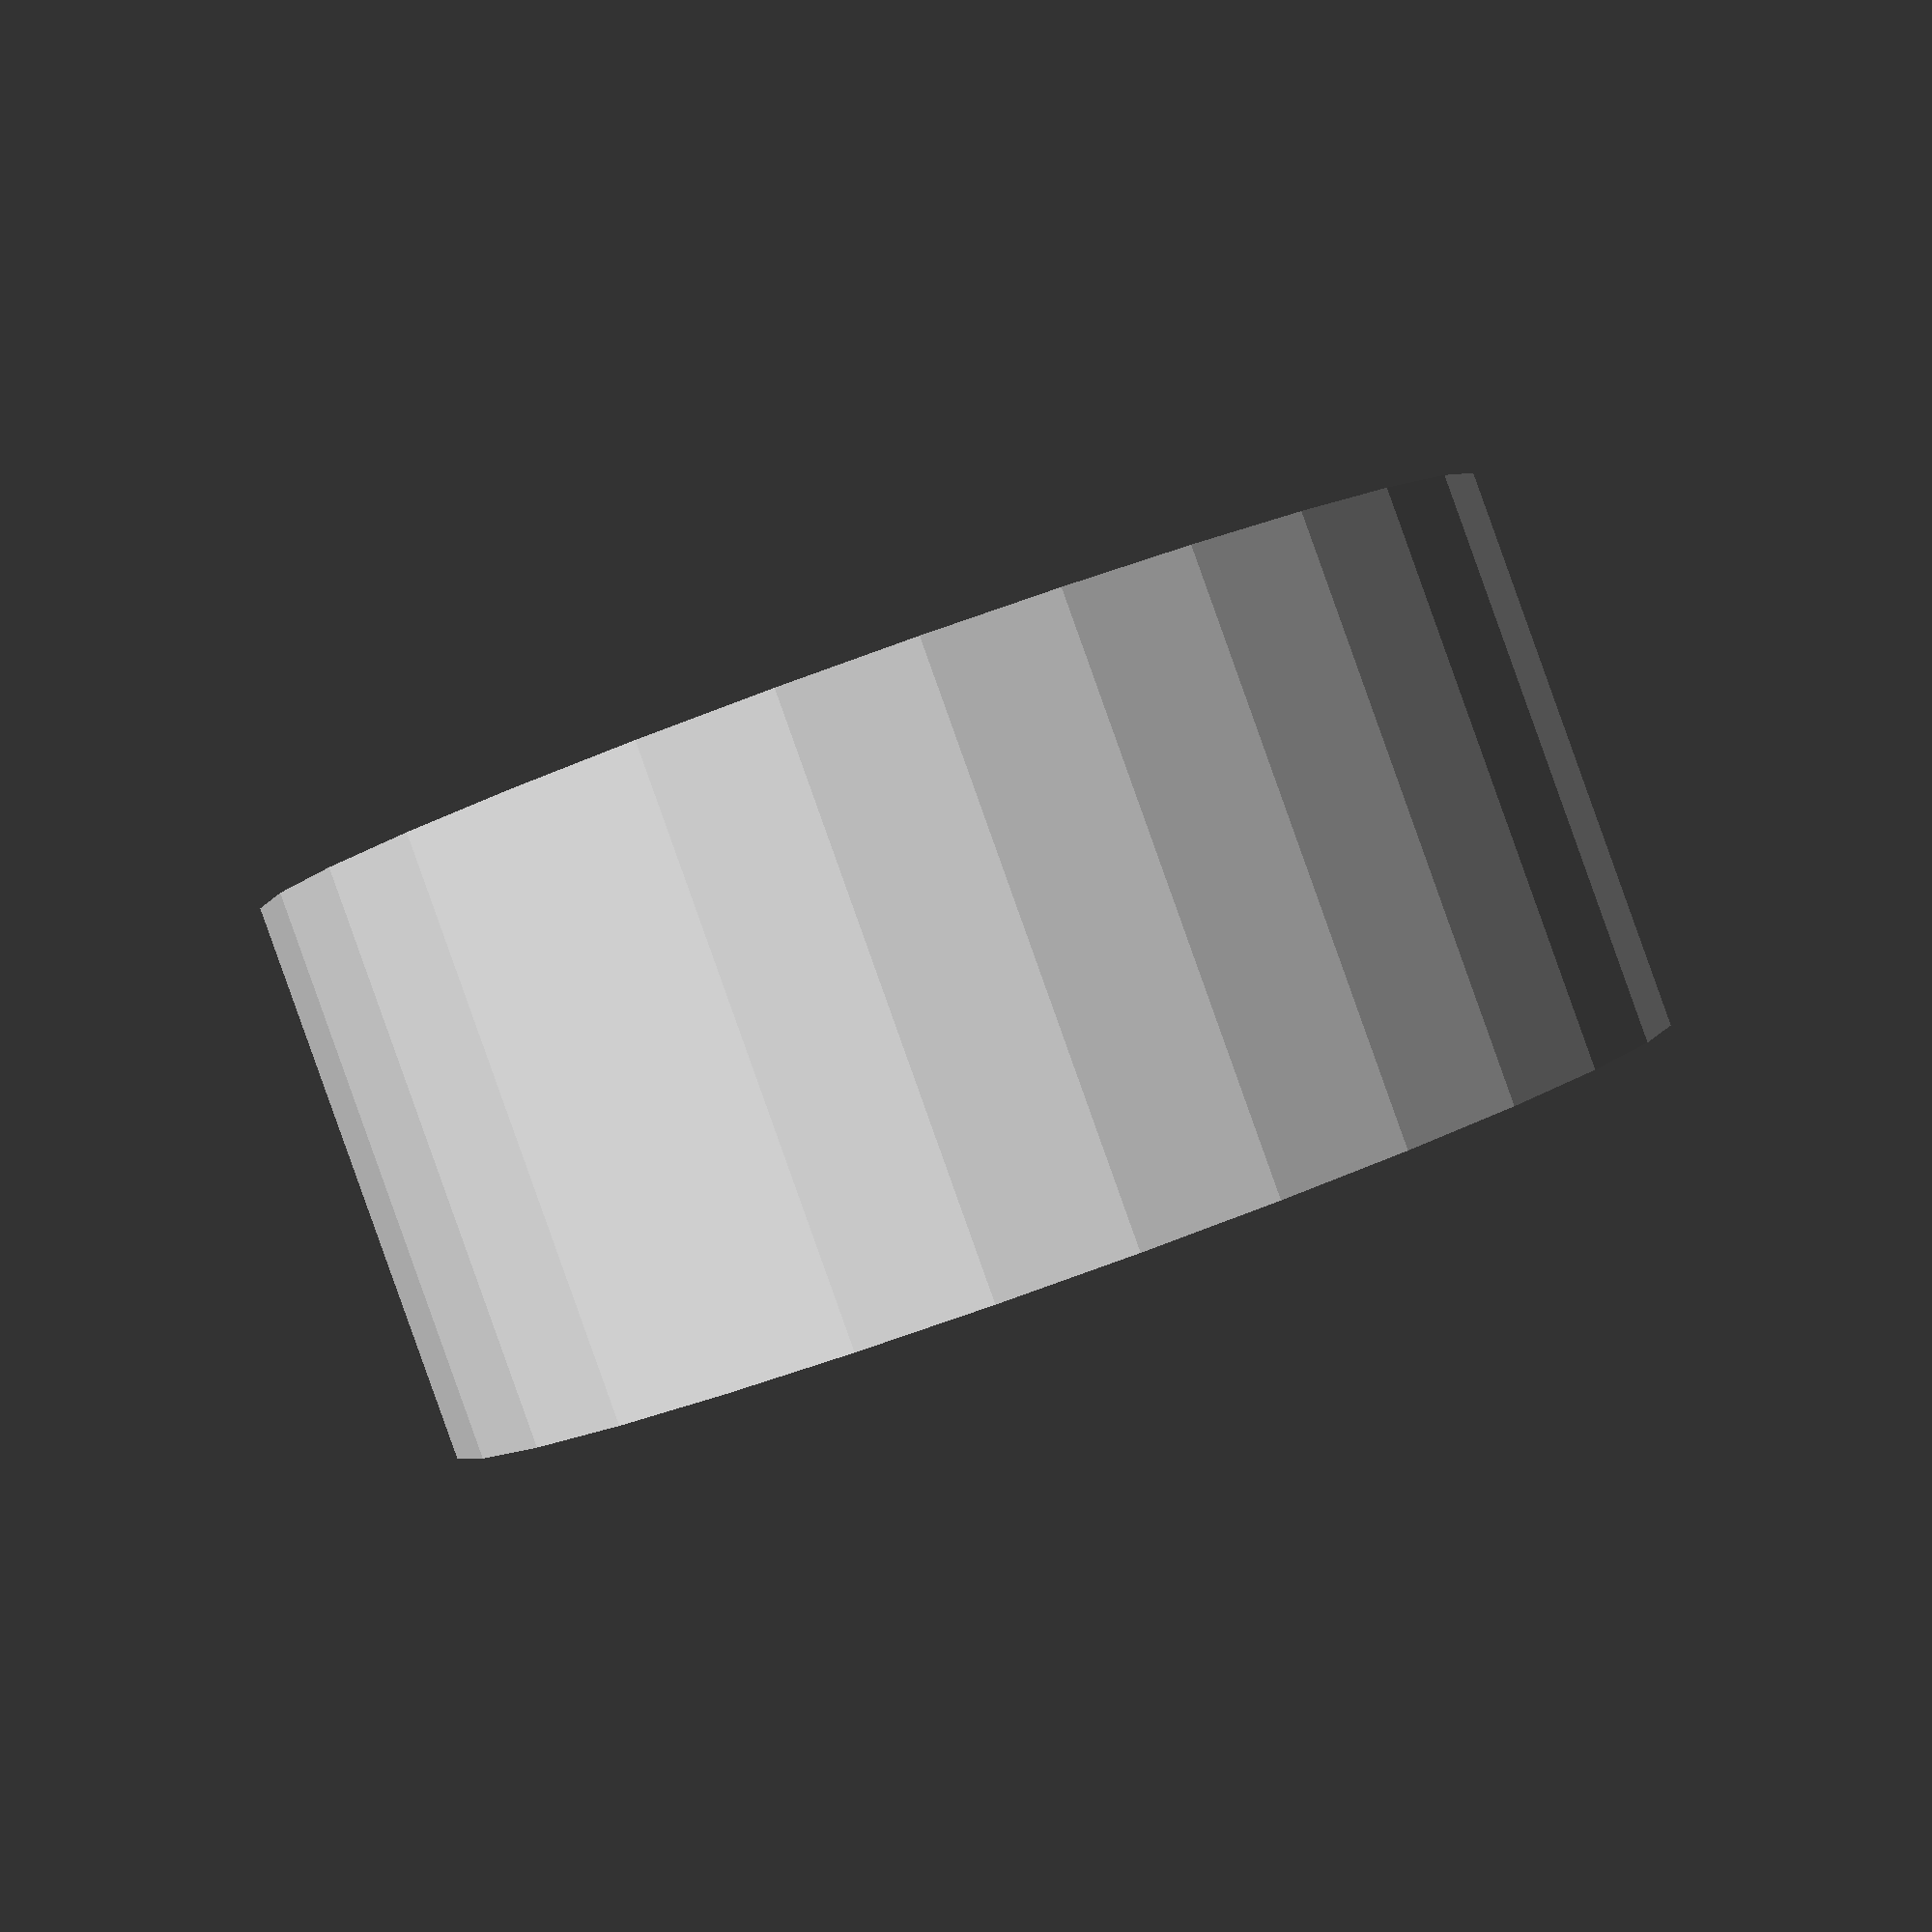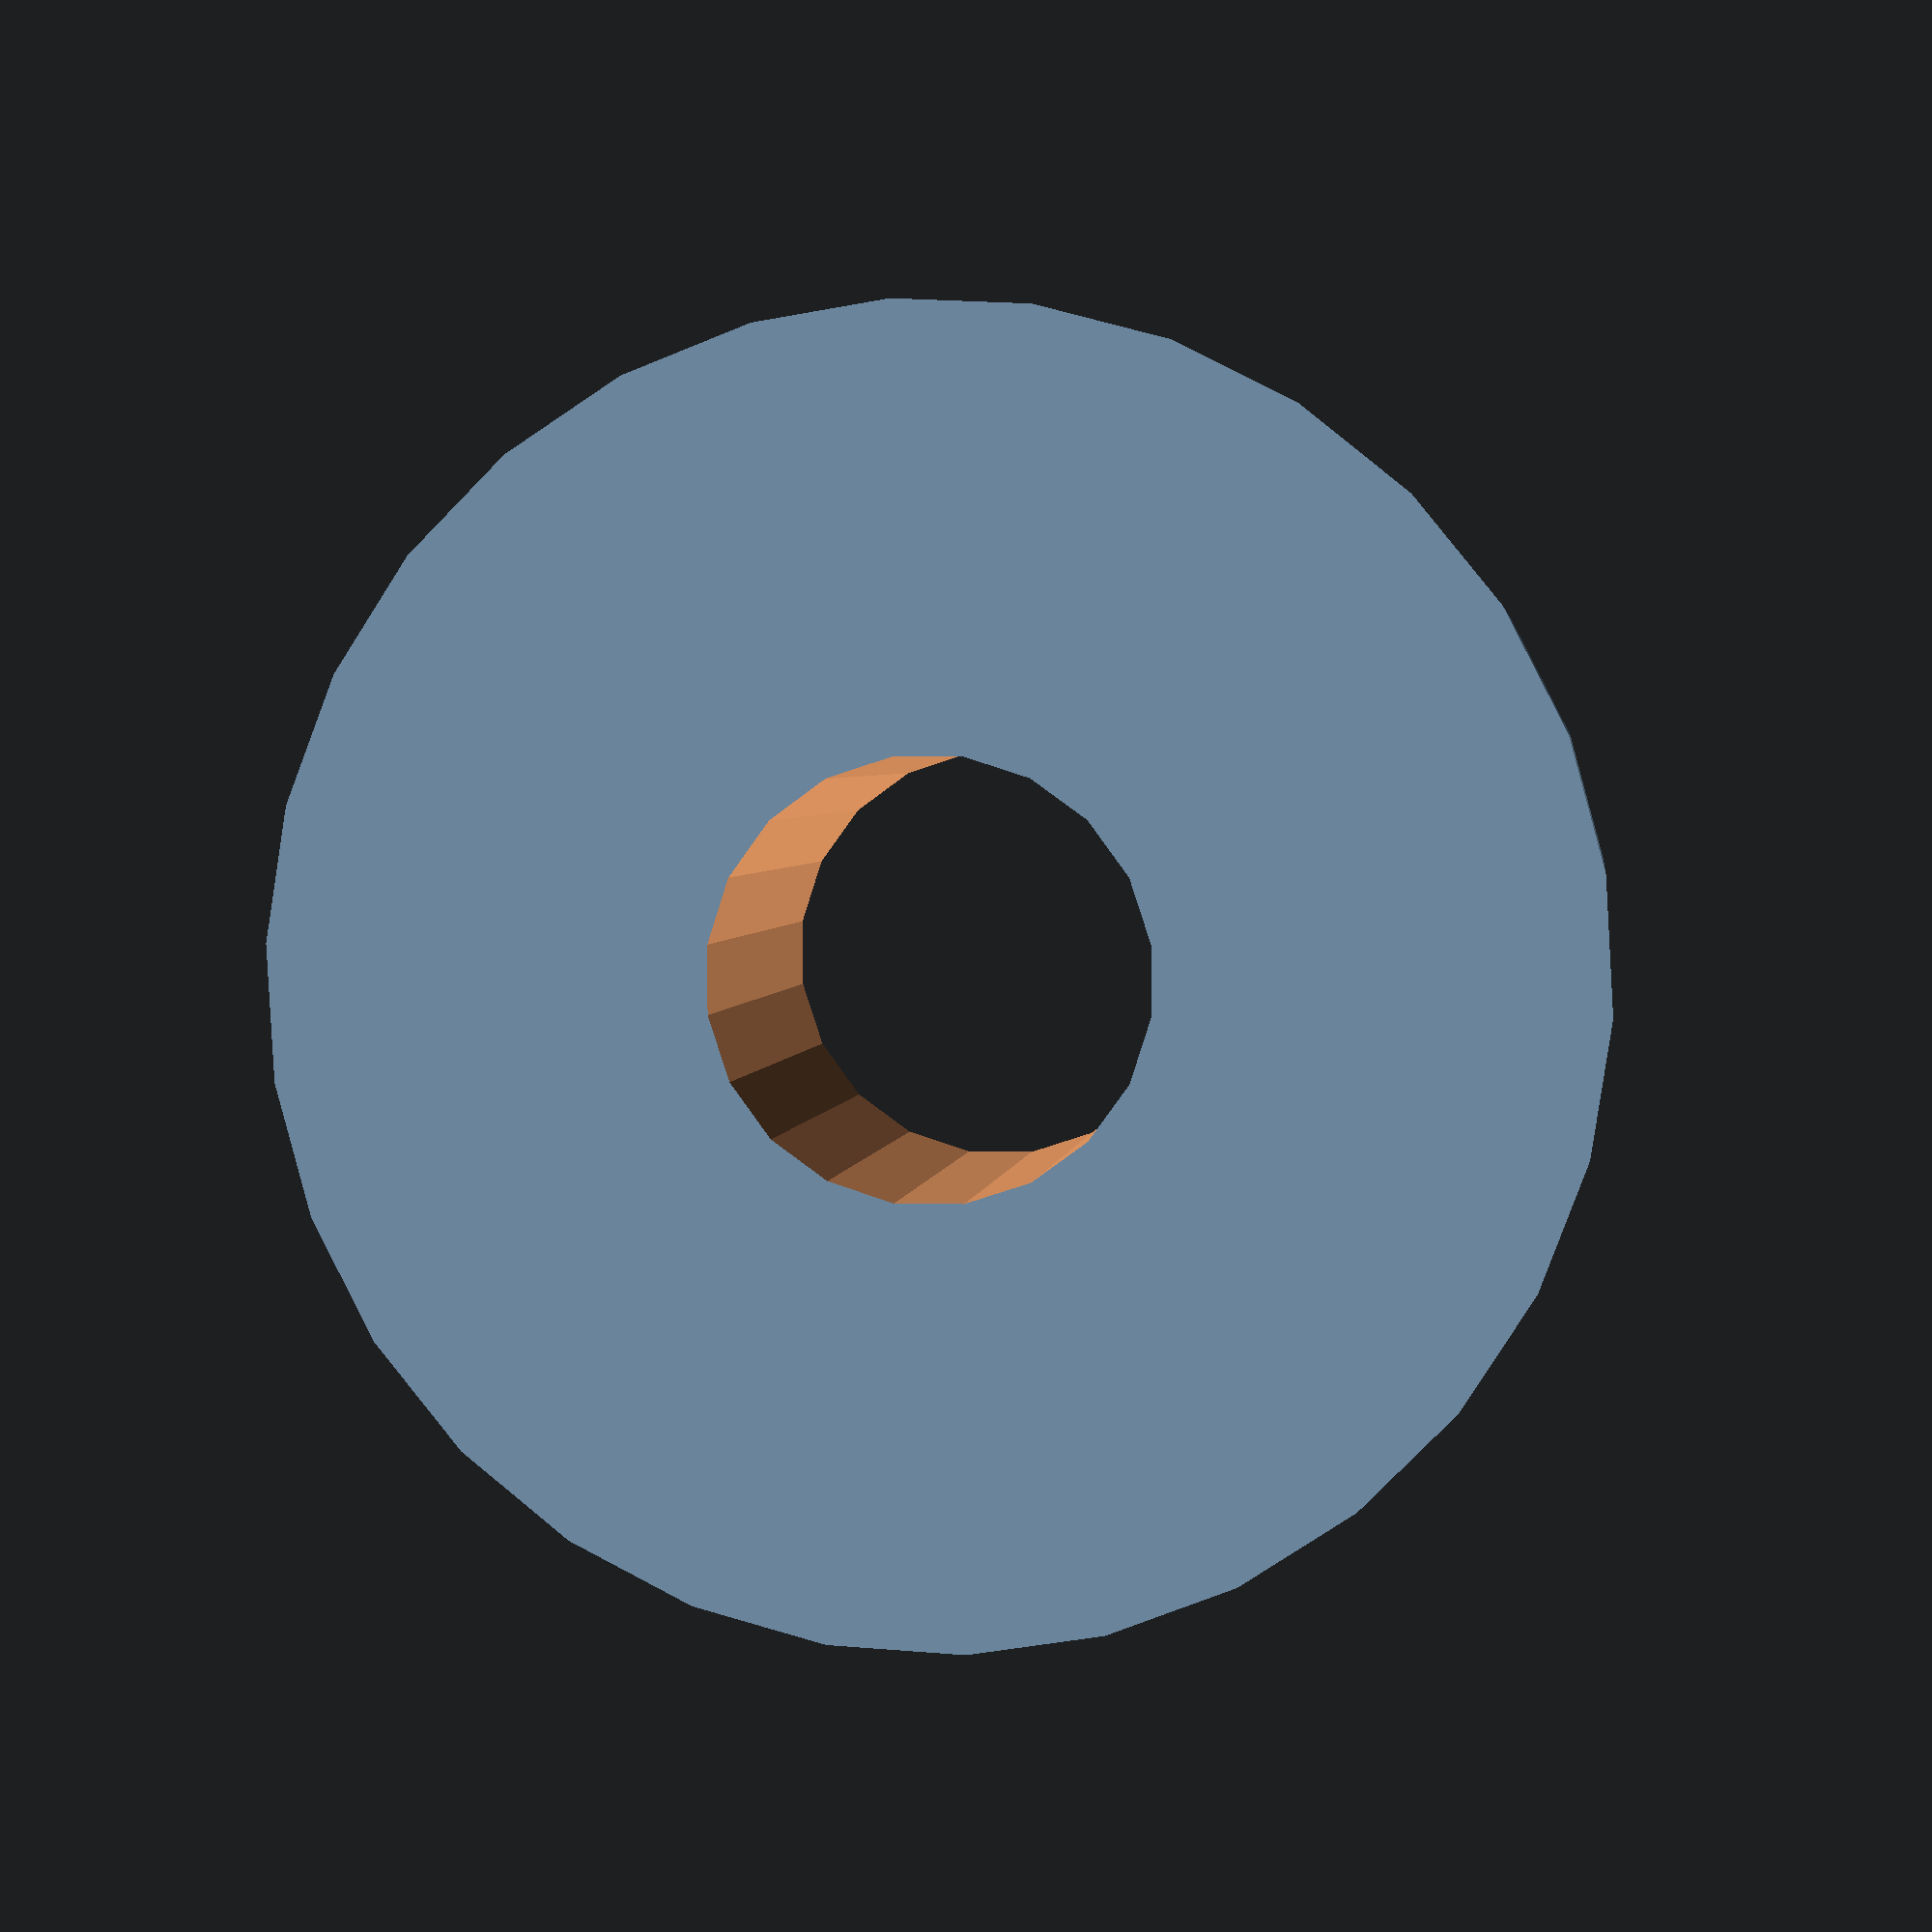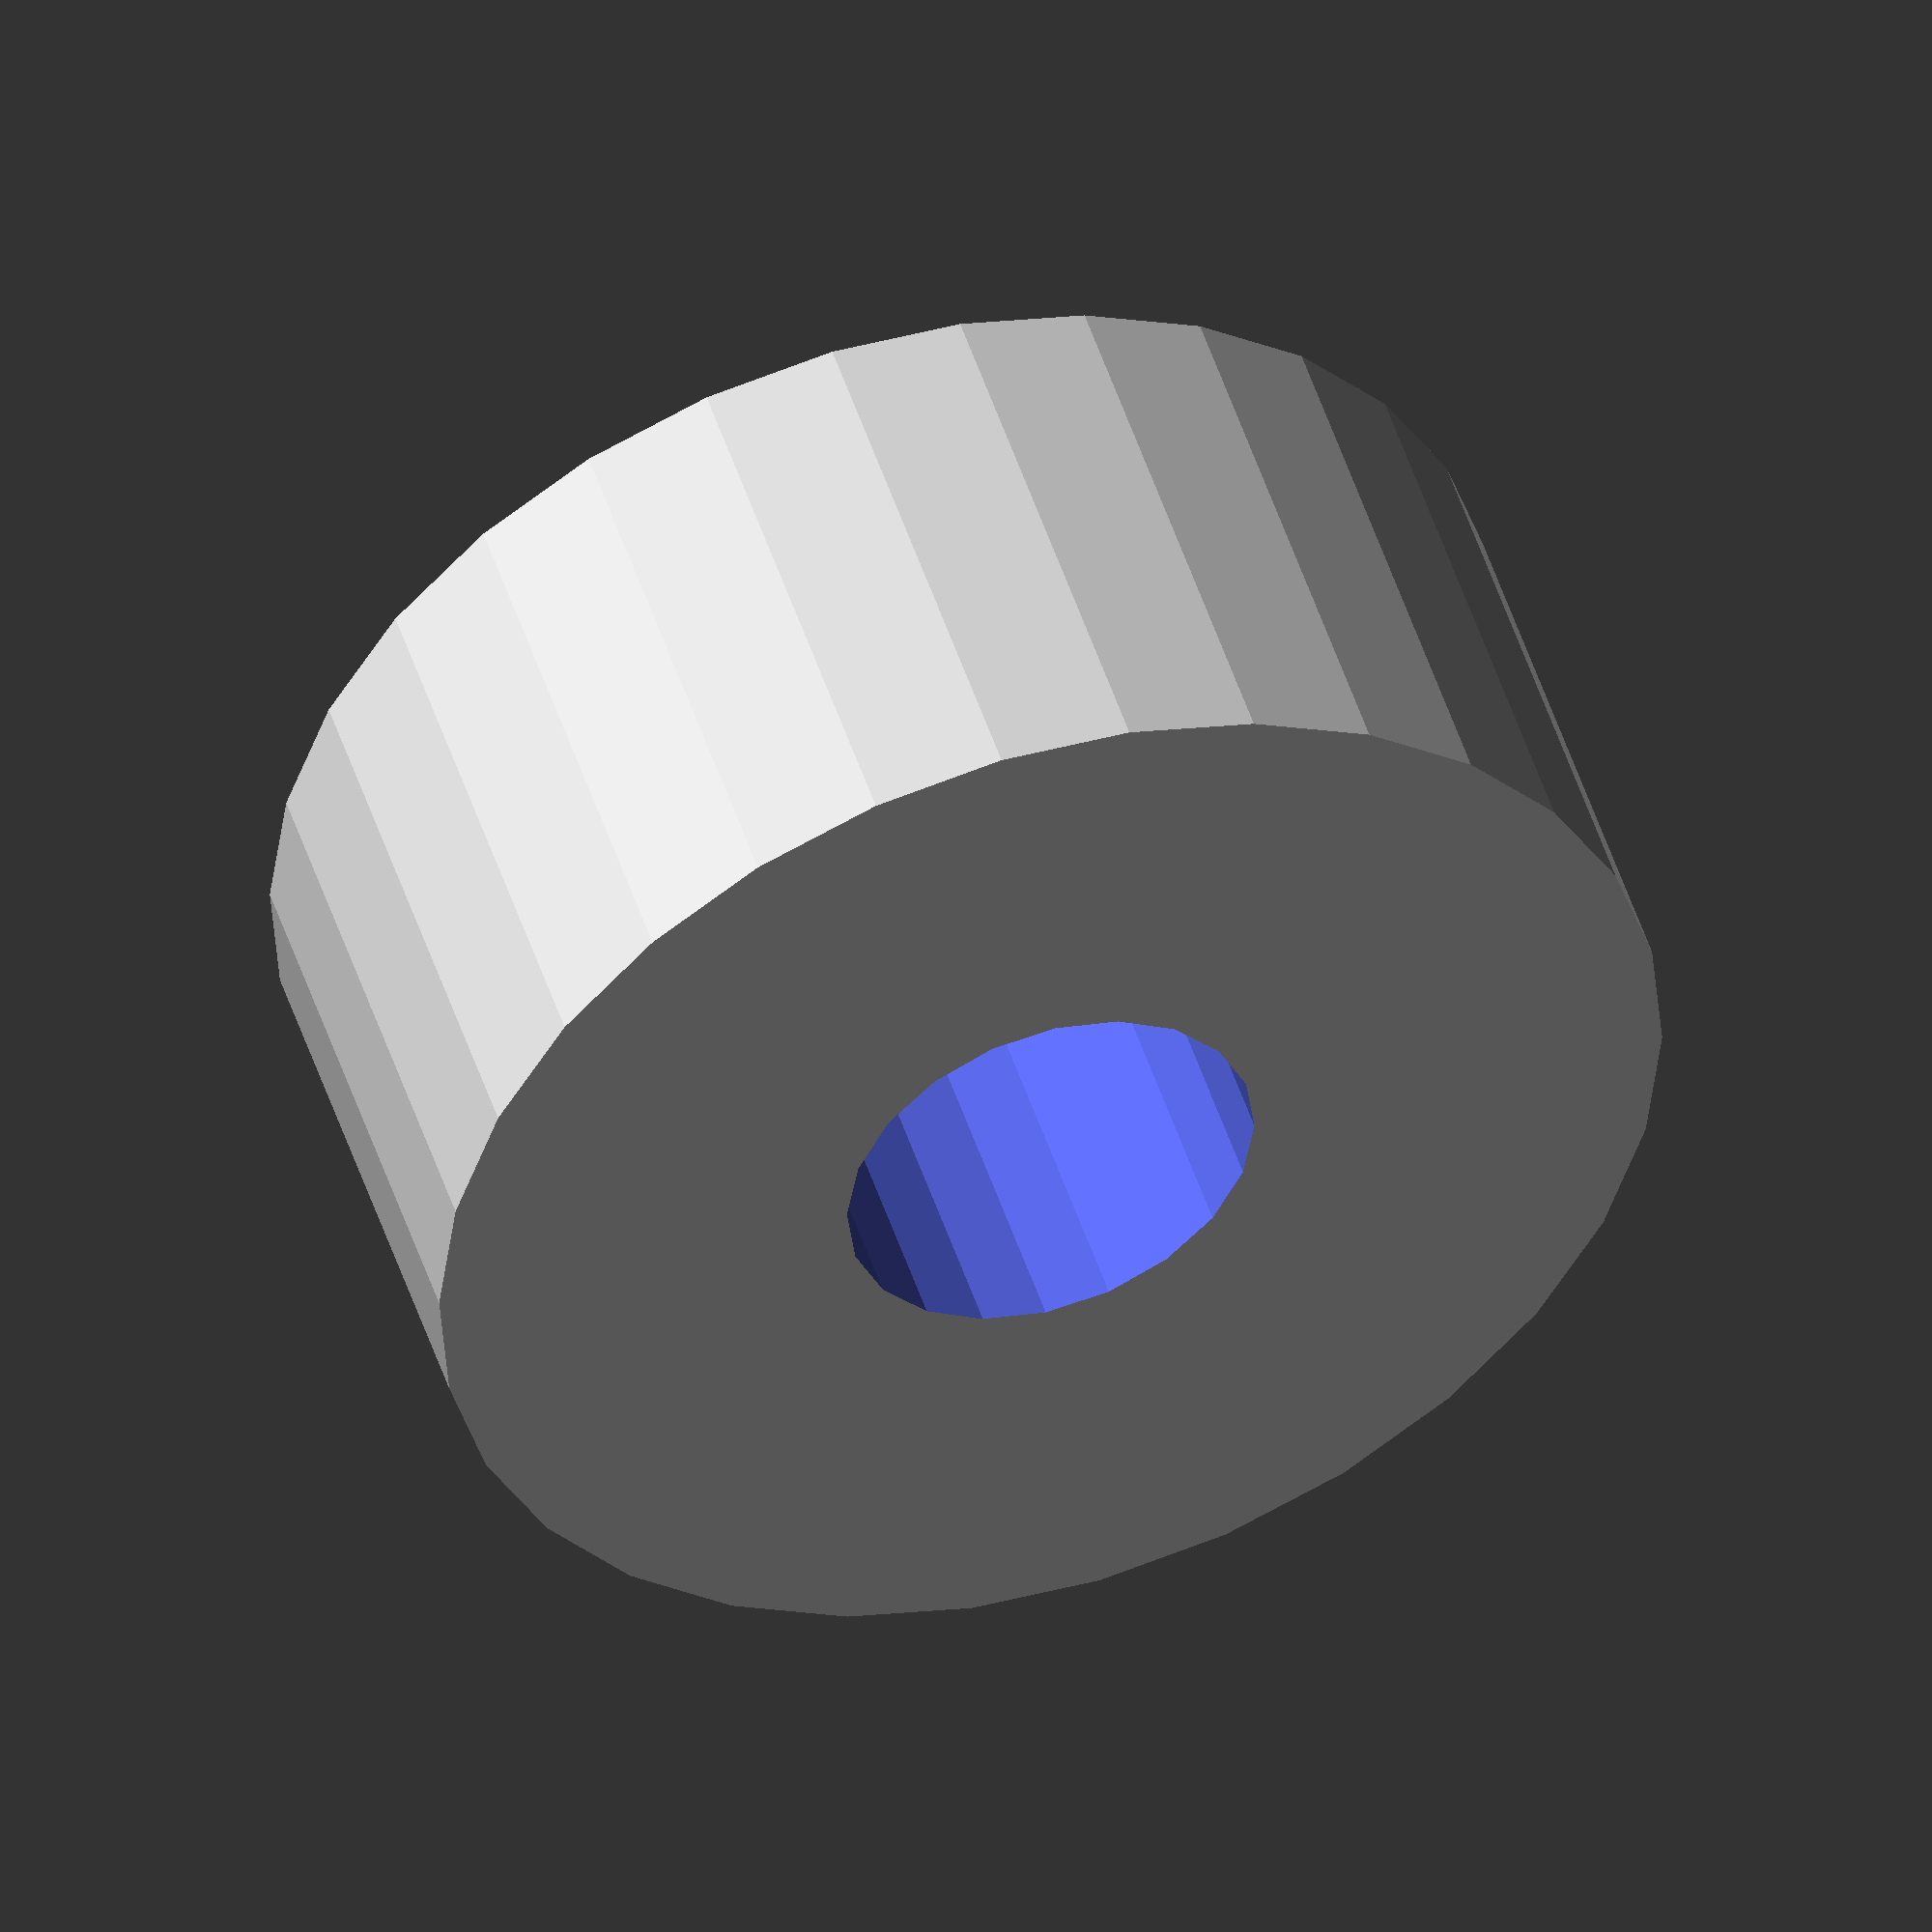
<openscad>
h = 4;
di = 3;
de = 9;


difference() {
  cylinder(r = de/2, h = h, center = true, $fn = 30);
  cylinder(r = di/2, h = h+1, center = true, $fn = 20);
}

</openscad>
<views>
elev=89.9 azim=203.3 roll=199.7 proj=p view=solid
elev=357.2 azim=45.2 roll=187.2 proj=p view=wireframe
elev=311.3 azim=253.4 roll=342.7 proj=o view=solid
</views>
